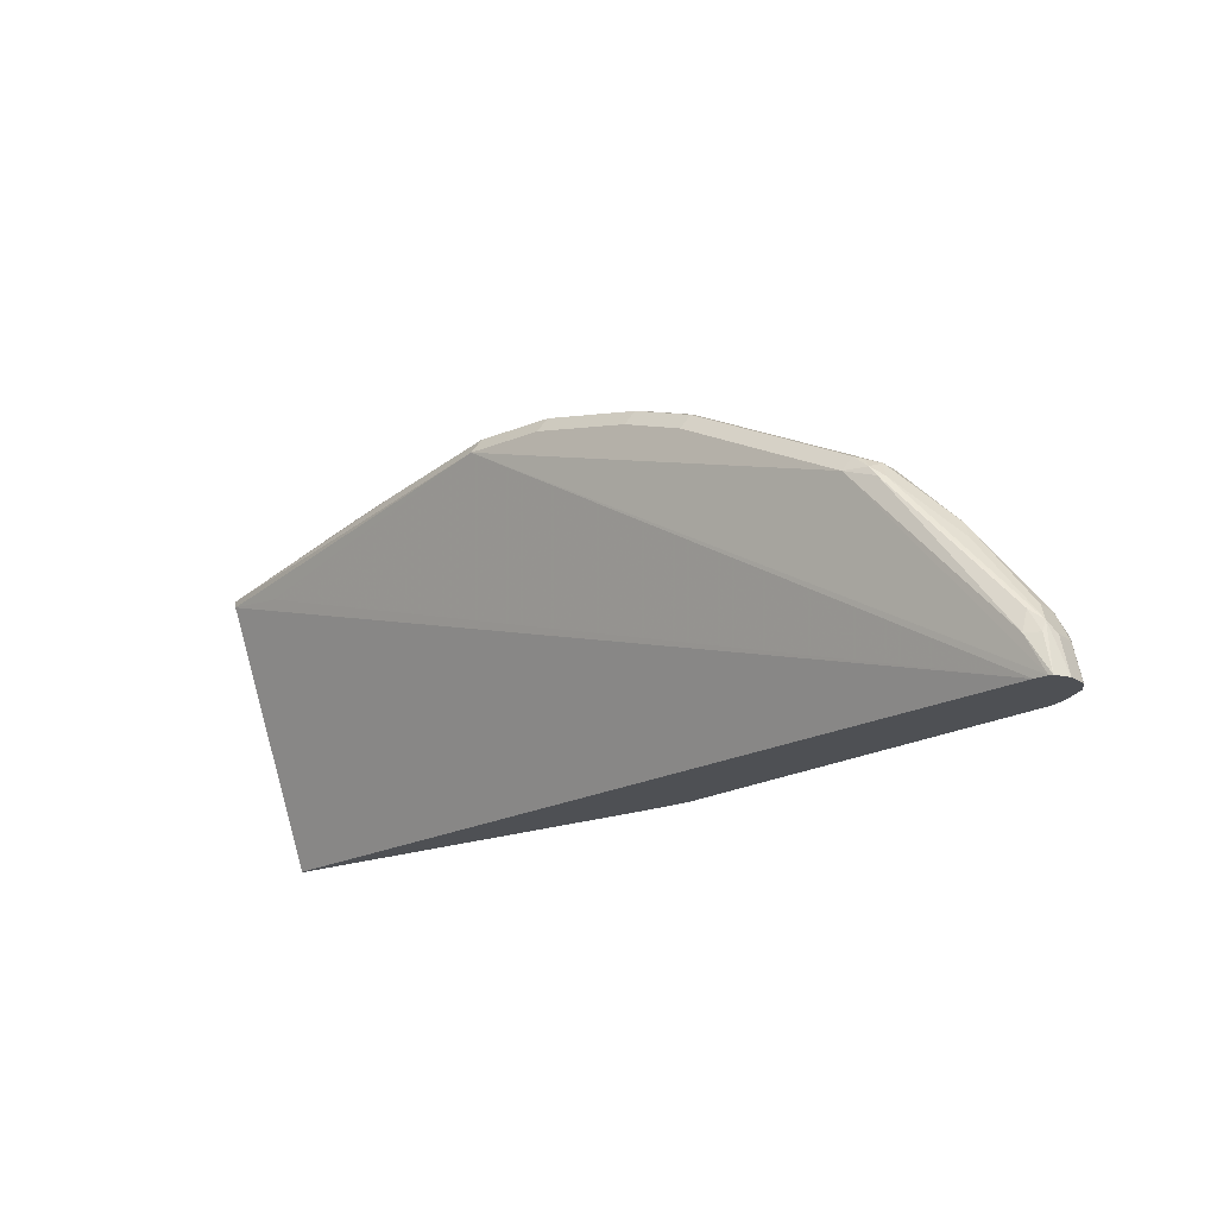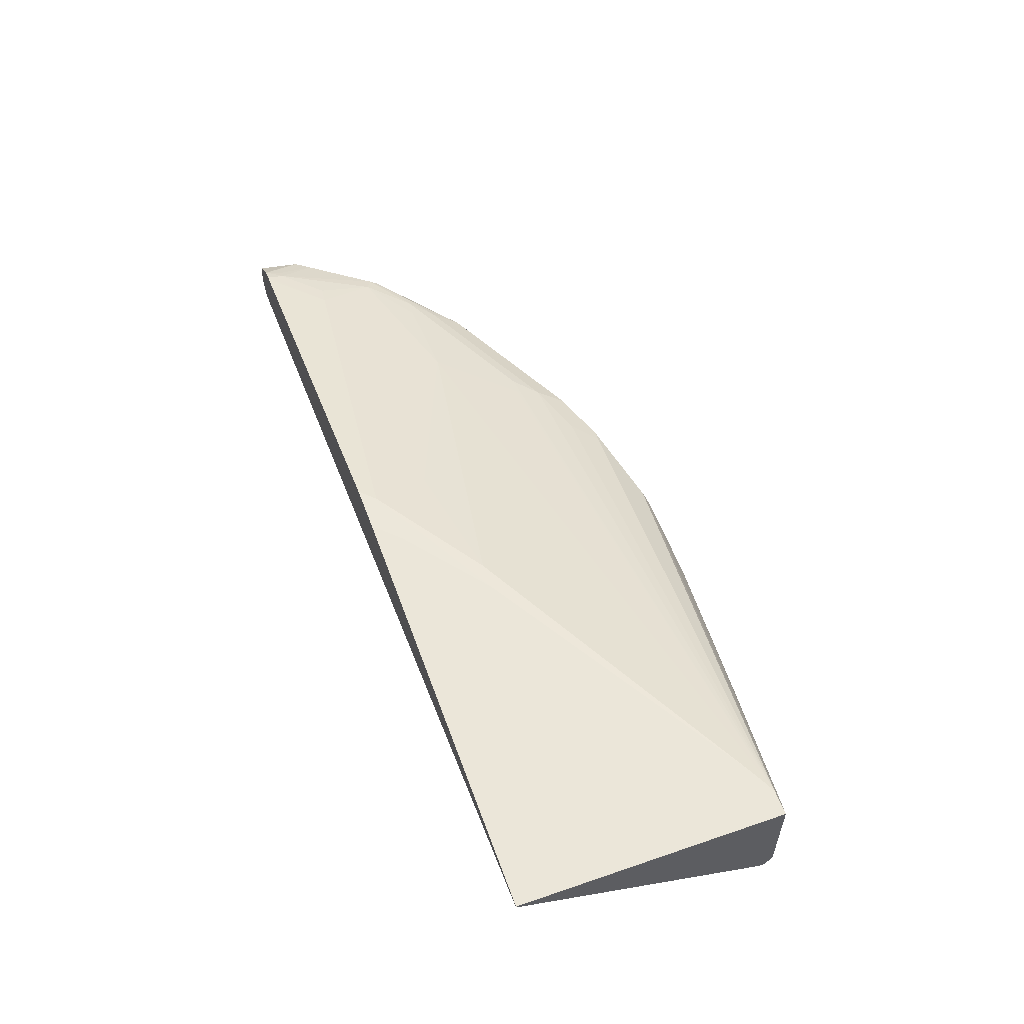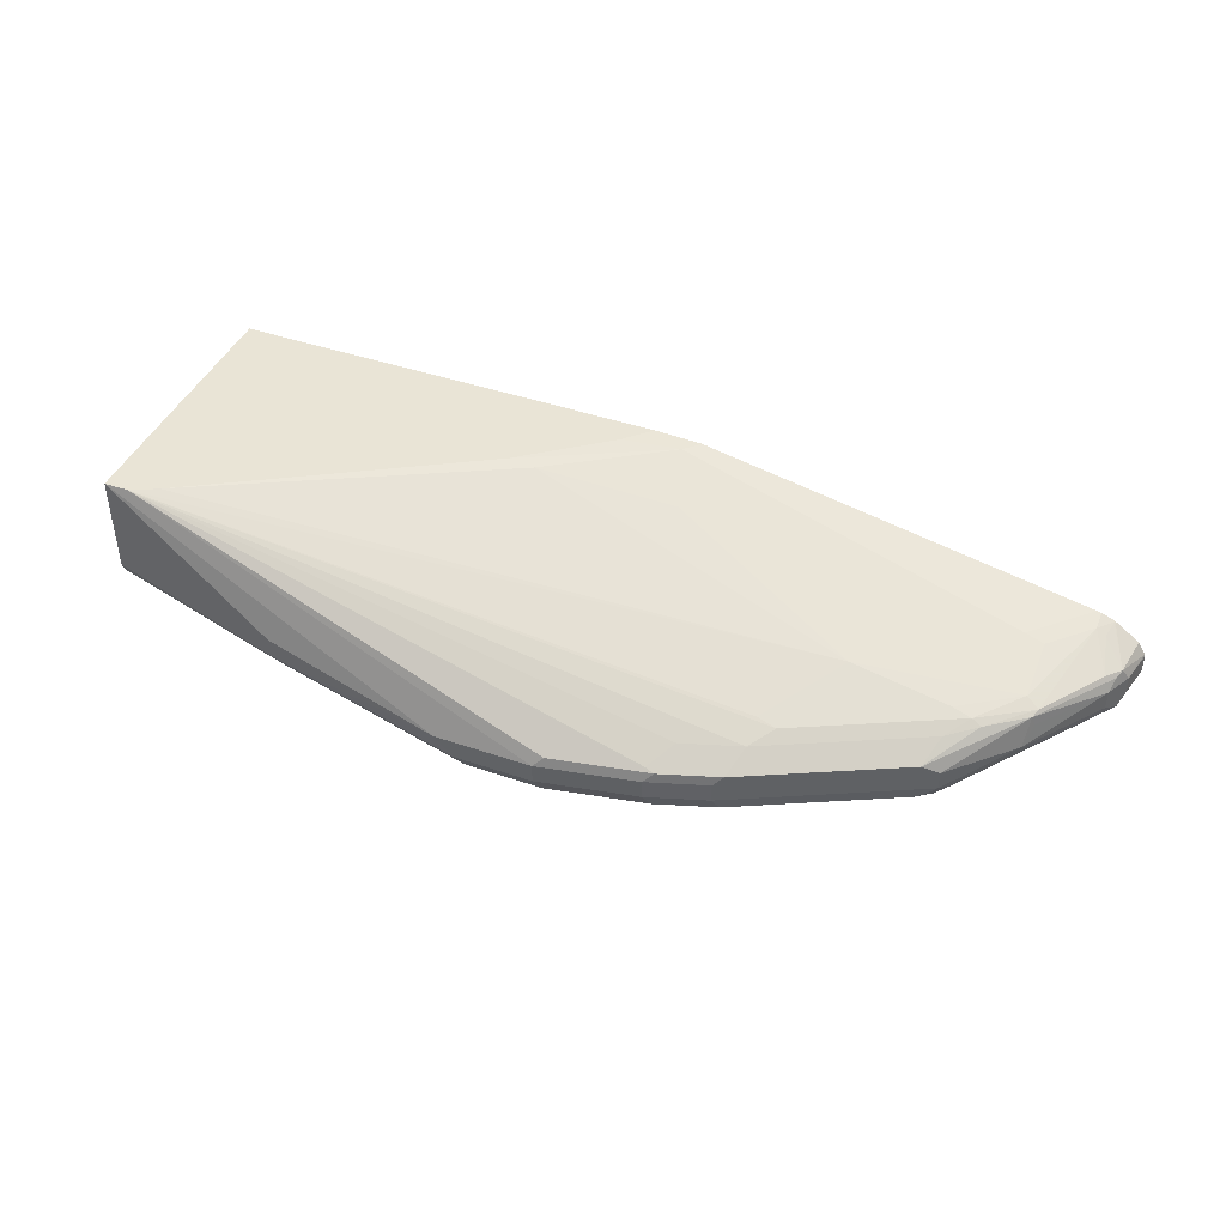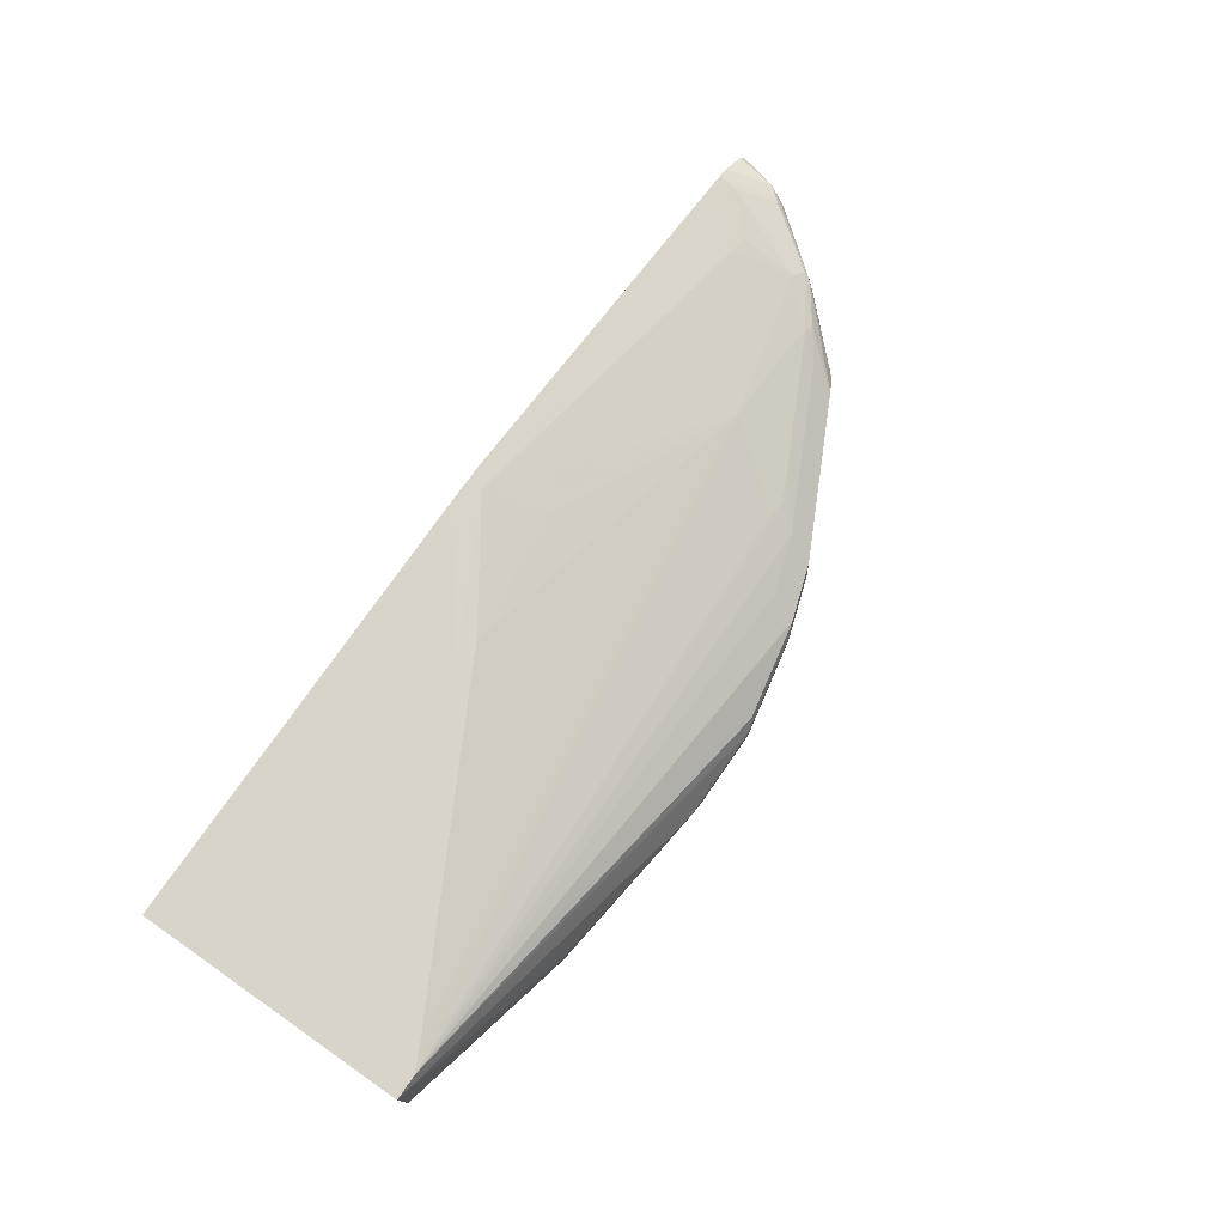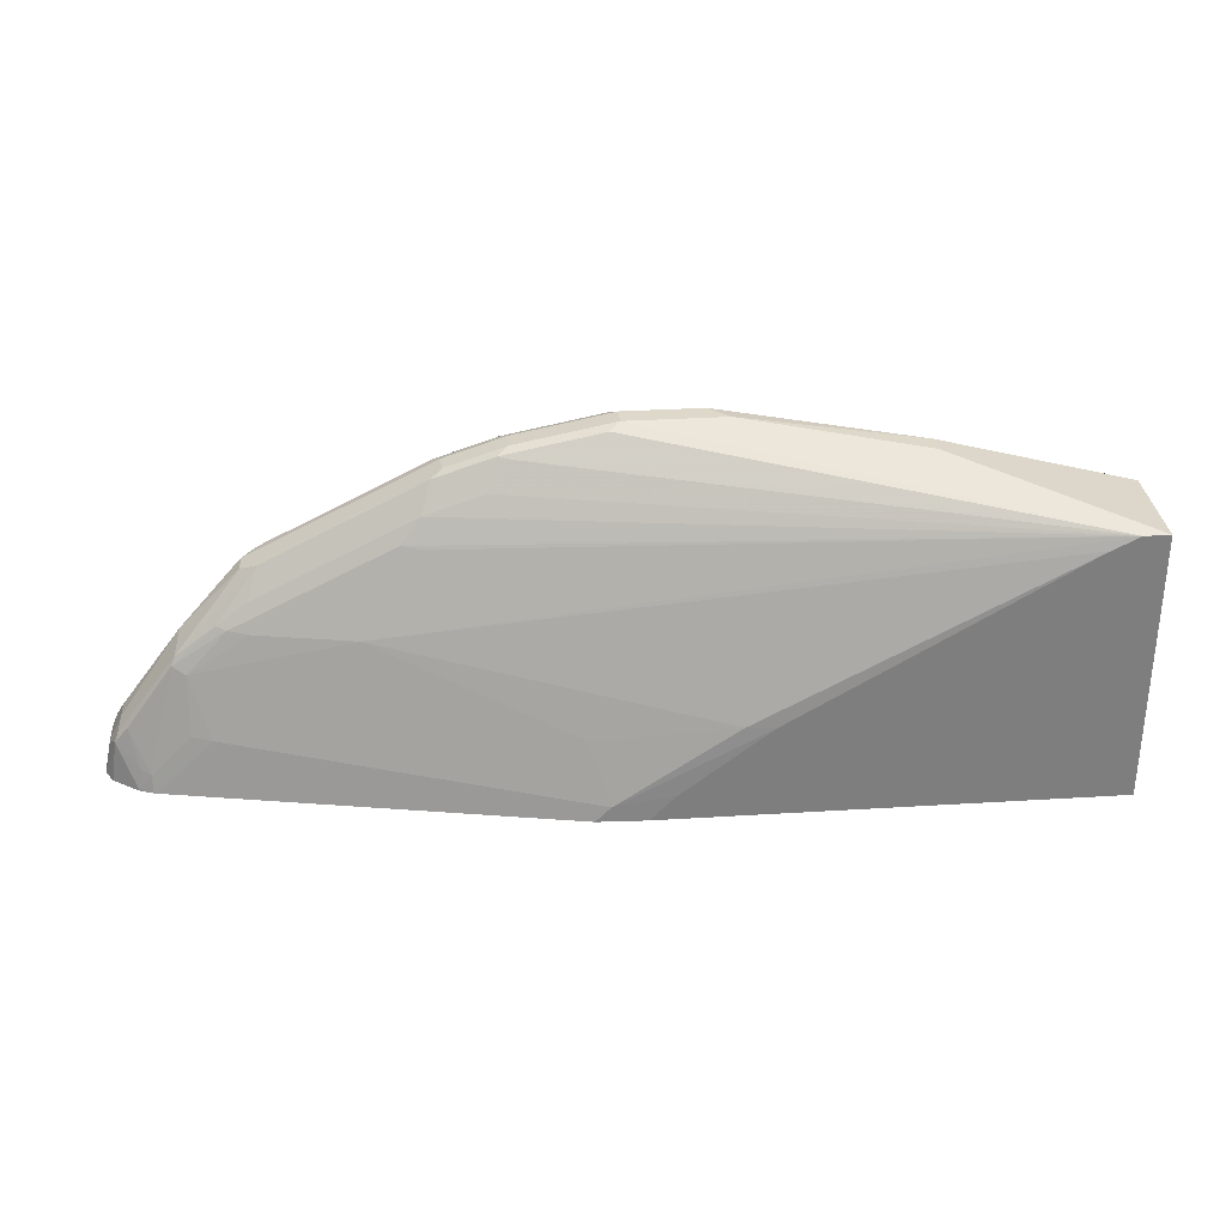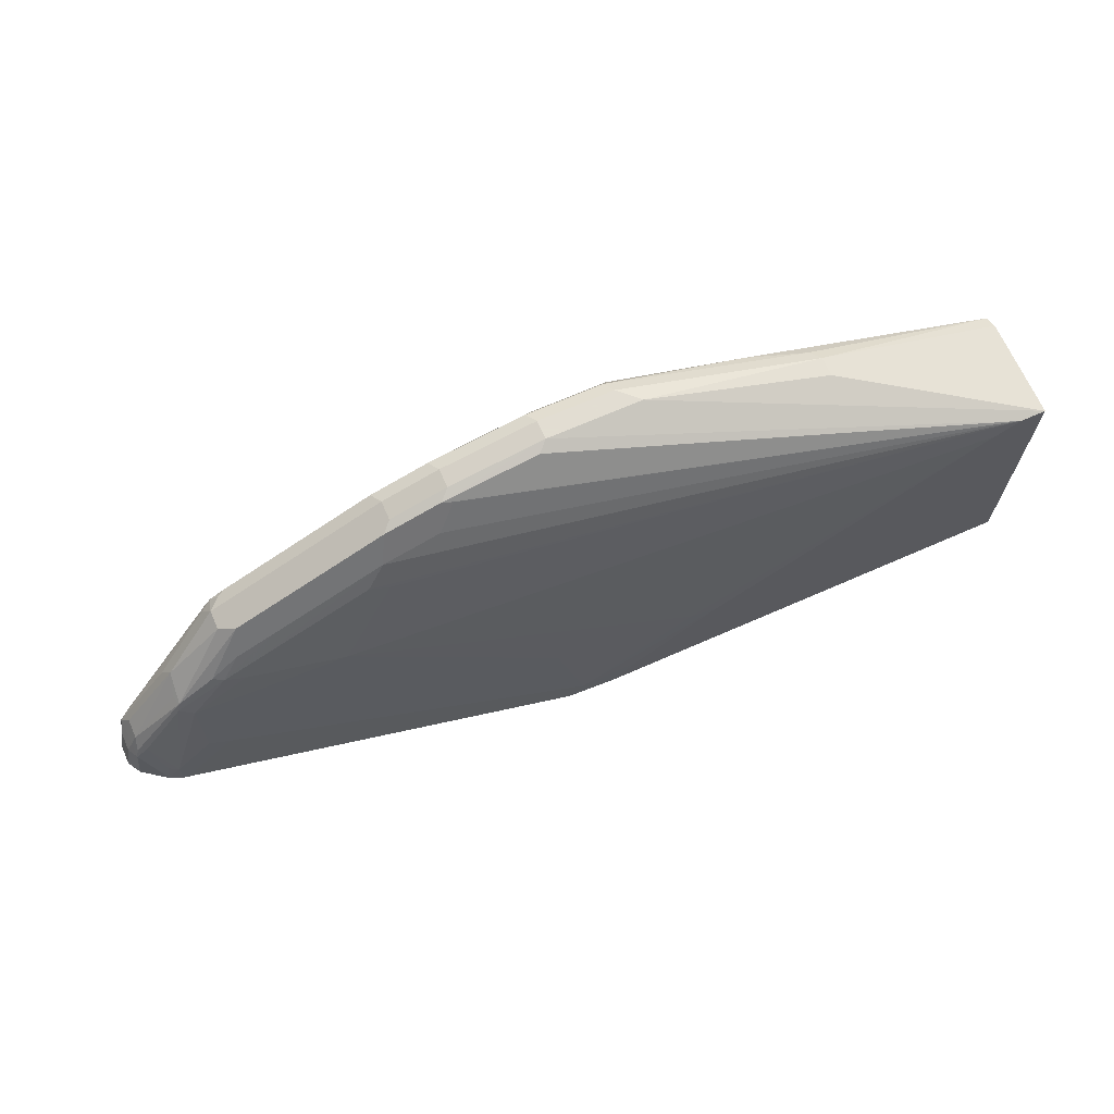
<metadata>
{"format":"obj","ext":"obj","renderer":"f3d","projection":"perspective","resolution":1024,"background":"white","views":[{"elev":-18.8,"azim":38.0,"up":"+Z"},{"elev":55.8,"azim":-109.8,"up":"+Y"},{"elev":42.6,"azim":22.4,"up":"+Y"},{"elev":75.5,"azim":-55.2,"up":"+Y"},{"elev":31.0,"azim":174.9,"up":"+Z"},{"elev":68.1,"azim":156.2,"up":"+Z"}]}
</metadata>
<code>
v 0.8308 -0.4022 0.2917
v 0.8308 -0.4213 0.2917
v 0.8304 -0.4005 0.2917
v 0.8234 -0.4022 0.3256
v 0.8238 -0.4353 0.2917
v 0.8234 -0.4213 0.3256
v 0.8187 -0.4309 0.3351
v 0.8229 -0.3879 0.2917
v 0.8171 -0.3894 0.332
v 0.8171 -0.4022 0.3384
v 0.8171 -0.4341 0.3256
v 0.8043 -0.4405 0.3256
v 0.8201 -0.4357 0.2917
v 0.8171 -0.4213 0.3384
v 0.8106 -0.4213 0.3511
v 0.7612 -0.4309 0.4118
v 0.7038 -0.45 0.4692
v 0.6989 -0.4548 0.4692
v 0.8067 -0.4357 0.3447
v 0.7984 -0.3701 0.2917
v 0.8043 -0.3878 0.3471
v 0.7596 -0.3894 0.4086
v 0.8139 -0.3926 0.34
v 0.7979 -0.3703 0.2937
v 0.7947 -0.3734 0.3112
v 0.8106 -0.4022 0.3511
v 0.6702 -0.4596 0.4788
v 0.8077 -0.4348 0.2917
v 0.2873 -0.4596 0.5937
v 0.7532 -0.4213 0.4277
v 0.6958 -0.4405 0.4851
v 0.6918 -0.4548 0.4788
v 0.794 -0.3683 0.2917
v 0.7852 -0.3687 0.3088
v 0.7564 -0.3926 0.4166
v 0.7468 -0.383 0.4022
v 0.7085 -0.3878 0.4429
v 0.7181 -0.3926 0.4453
v 0.7852 -0.3649 0.2917
v 0.7596 -0.4022 0.415
v 0.6766 -0.4532 0.4915
v 0.6383 -0.4532 0.5107
v 0.5617 -0.4532 0.549
v 0.5171 -0.4596 0.5554
v -0.01914 -0.4022 0.5362
v -0.08215 -0.3958 0.5426
v -0.08215 -0.2873 0.2917
v 0.2937 -0.4532 0.6064
v 0.1596 -0.4341 0.5873
v -0.08215 -0.3958 0.549
v 0.3639 -0.4596 0.5937
v 0.6958 -0.4213 0.4851
v 0.6846 -0.45 0.4883
v 0.5266 -0.4117 0.5697
v 0.5171 -0.4405 0.5745
v 0.7277 -0.3639 0.3447
v 0.7468 -0.3687 0.3471
v 0.6798 -0.4117 0.4931
v 0.6894 -0.383 0.4405
v 0.383 -0.2873 0.3064
v 0.5937 -0.3639 0.4405
v 0.6702 -0.3878 0.462
v 0.6511 -0.3958 0.4851
v 0.6894 -0.3958 0.466
v 0.7807 -0.3639 0.2917
v 0.5234 -0.4532 0.5681
v 0.4596 -0.4596 0.5745
v -0.08215 -0.2853 0.2917
v 0.2873 -0.4405 0.6128
v 0.1022 -0.4149 0.5873
v 0.3703 -0.4532 0.6064
v 0.09578 -0.4022 0.5937
v -0.08215 -0.383 0.5554
v 0.5362 -0.3958 0.5426
v 0.4692 -0.4117 0.5889
v 0.5171 -0.4213 0.5745
v 0.4596 -0.4405 0.5937
v 0.6511 -0.3447 0.3256
v 0.4021 -0.3064 0.3639
v 0.3977 -0.2873 0.2917
v 0.3506 -0.2853 0.2917
v 0.3256 -0.2853 0.3167
v 0.2411 -0.2853 0.382
v 0.3256 -0.2873 0.3447
v 0.5362 -0.383 0.5171
v 0.5937 -0.3878 0.5003
v 0.2682 -0.2873 0.383
v -0.03183 -0.2853 0.5426
v -0.05605 -0.2853 0.5547
v -0.05739 -0.2853 0.5554
v 0.4659 -0.4532 0.5873
v -0.08215 -0.2853 0.5554
v 0.2682 -0.4213 0.6128
v 0.3639 -0.4405 0.6128
v 0.09578 -0.383 0.5937
v 0.4787 -0.3958 0.5617
v 0.5553 -0.3878 0.5194
v 0.4596 -0.4213 0.5937
v 0.4596 -0.4085 0.5873
v 0.3735 -0.4117 0.608
v 0.3639 -0.4213 0.6128
f 54 74 96
f 54 63 74
f 52 58 54
f 51 67 71
f 49 70 50
f 50 72 73
f 54 96 75
f 50 70 72
f 54 58 63
f 54 75 98
f 55 91 66
f 54 76 55
f 55 76 98
f 55 98 77
f 55 77 91
f 56 65 78
f 56 78 60
f 58 64 63
f 60 79 61
f 48 94 69
f 60 78 65
f 54 98 76
f 48 71 94
f 37 63 64
f 48 69 70
f 60 65 80
f 36 57 56
f 36 56 60
f 36 60 61
f 36 61 59
f 37 59 61
f 37 61 62
f 37 62 63
f 37 64 38
f 38 64 58
f 39 65 56
f 41 53 42
f 42 53 43
f 43 55 66
f 43 66 44
f 44 66 91
f 44 91 67
f 46 50 73
f 46 73 92
f 46 92 68
f 46 68 47
f 48 70 49
f 60 80 81
f 75 100 101
f 60 82 83
f 74 86 97
f 74 97 90
f 74 90 96
f 75 96 99
f 75 99 90
f 75 90 100
f 75 101 98
f 77 98 101
f 77 101 94
f 77 94 91
f 79 84 87
f 83 87 84
f 83 88 87
f 85 97 86
f 85 90 97
f 90 92 93
f 90 93 101
f 90 101 100
f 90 99 96
f 92 95 93
f 36 59 37
f 72 93 95
f 72 92 73
f 72 95 92
f 71 91 94
f 60 83 84
f 60 84 79
f 61 85 86
f 61 86 62
f 61 79 87
f 61 87 88
f 61 88 89
f 61 89 90
f 61 90 85
f 62 86 74
f 60 81 82
f 62 74 63
f 68 92 90
f 68 90 89
f 68 89 88
f 68 88 83
f 68 83 82
f 68 82 81
f 69 93 72
f 69 72 70
f 69 94 101
f 69 101 93
f 67 91 71
f 35 58 52
f 28 45 46
f 34 57 36
f 5 12 13
f 7 10 14
f 7 14 15
f 7 15 30
f 7 30 16
f 7 16 17
f 7 17 18
f 7 18 19
f 7 19 11
f 8 20 9
f 9 21 22
f 9 22 35
f 9 35 23
f 9 23 10
f 9 20 24
f 9 24 25
f 9 25 21
f 10 23 26
f 10 26 15
f 10 15 14
f 11 19 12
f 5 11 12
f 12 19 18
f 5 7 11
f 4 9 10
f 35 38 58
f 1 2 5
f 1 5 13
f 1 13 28
f 1 28 47
f 1 47 68
f 1 68 81
f 1 81 80
f 1 80 65
f 1 65 39
f 1 39 33
f 1 33 20
f 1 20 8
f 1 8 3
f 1 4 6
f 1 6 2
f 2 6 7
f 2 7 5
f 3 8 9
f 3 9 4
f 4 7 6
f 4 10 7
f 12 18 27
f 1 3 4
f 13 27 29
f 27 67 51
f 27 51 29
f 28 29 45
f 28 46 47
f 29 48 49
f 29 49 50
f 29 50 46
f 29 46 45
f 29 51 71
f 29 71 48
f 30 40 35
f 30 35 52
f 31 43 53
f 31 53 32
f 31 52 54
f 31 54 55
f 31 55 43
f 32 53 41
f 34 39 56
f 12 27 13
f 34 56 57
f 27 44 67
f 27 43 44
f 30 52 31
f 27 41 42
f 15 26 30
f 13 29 28
f 27 42 43
f 16 30 31
f 16 31 17
f 17 31 32
f 17 32 18
f 20 33 24
f 21 25 34
f 21 34 22
f 22 34 36
f 18 32 27
f 22 37 38
f 22 38 35
f 27 32 41
f 23 35 26
f 24 33 39
f 24 39 34
f 24 34 25
f 26 40 30
f 22 36 37
f 26 35 40

</code>
